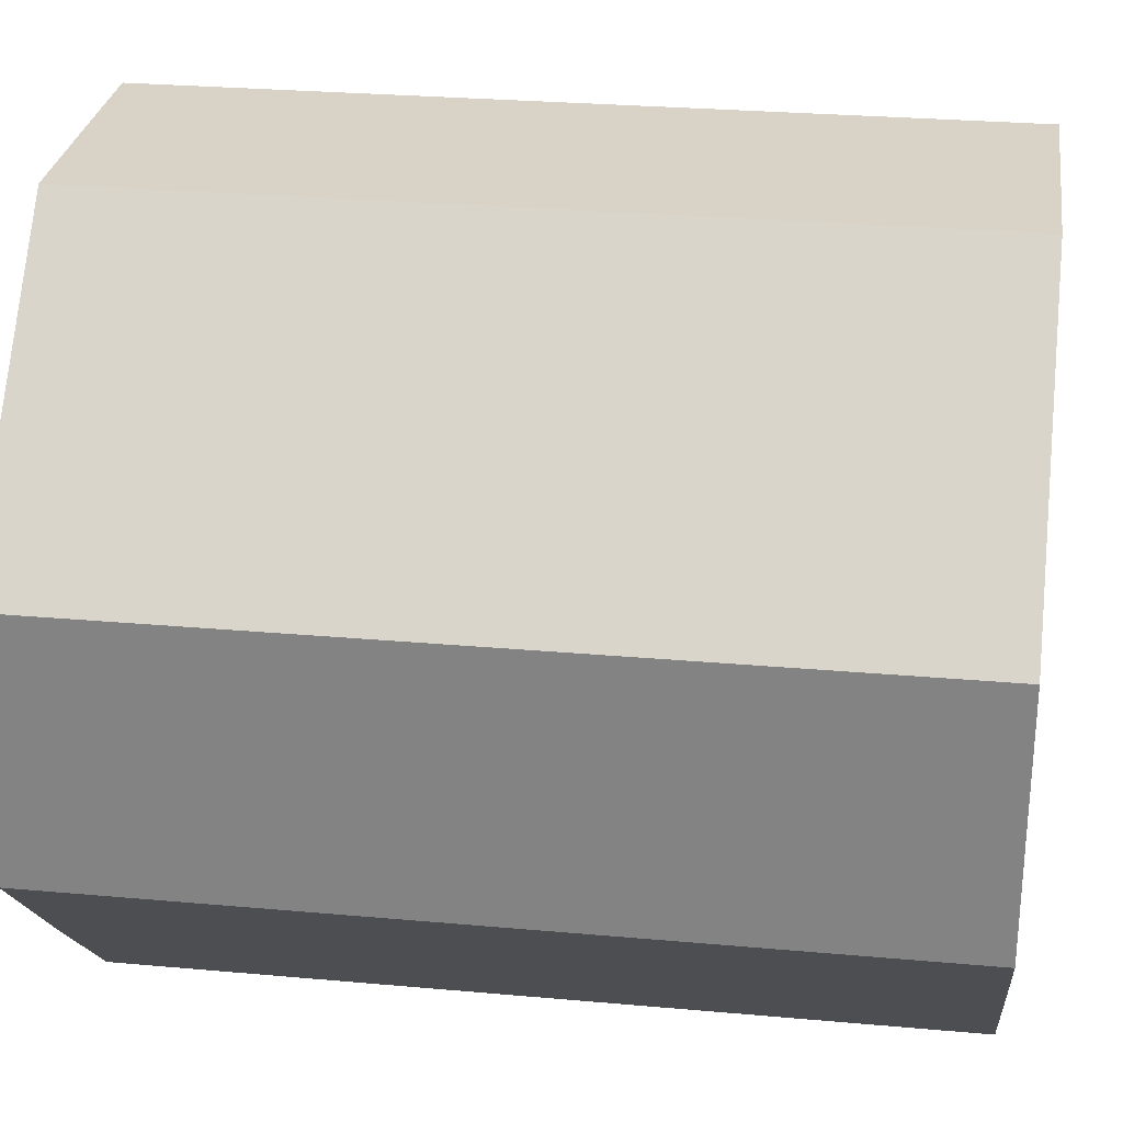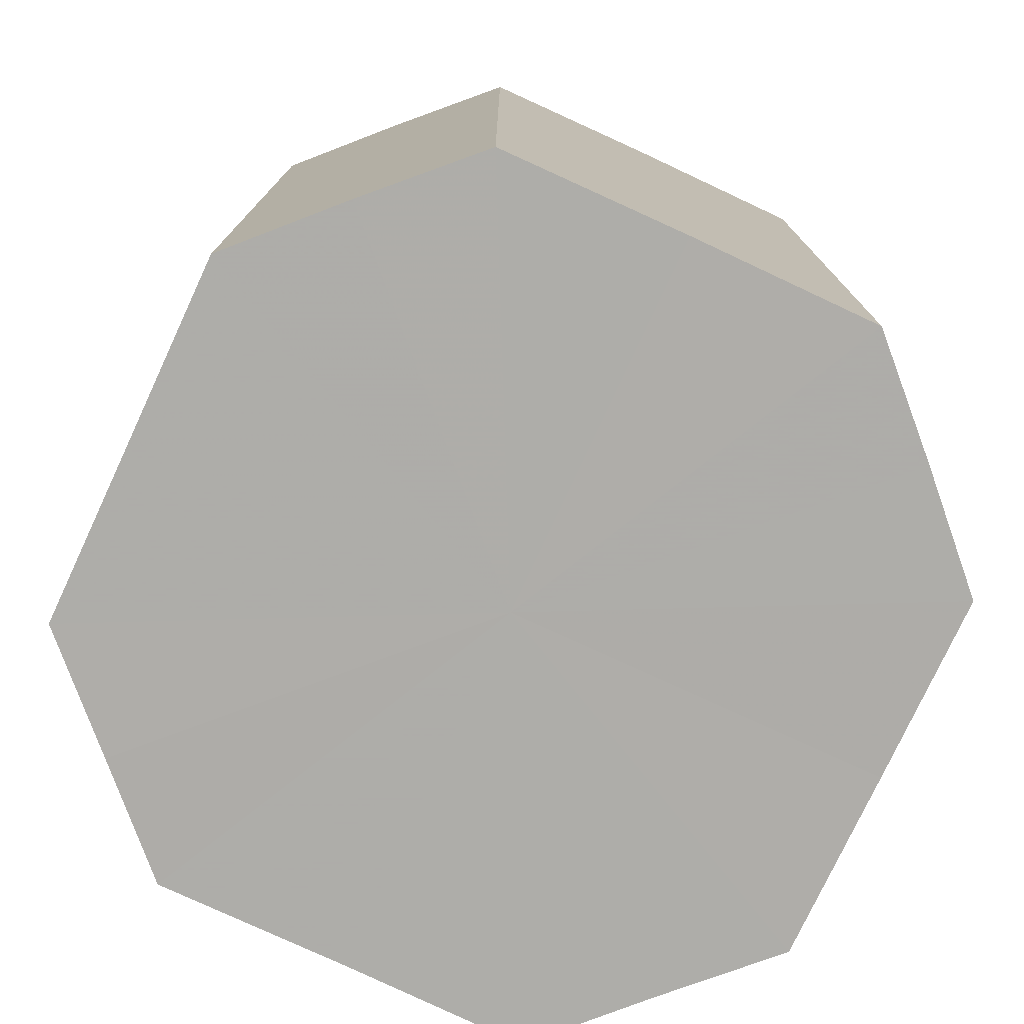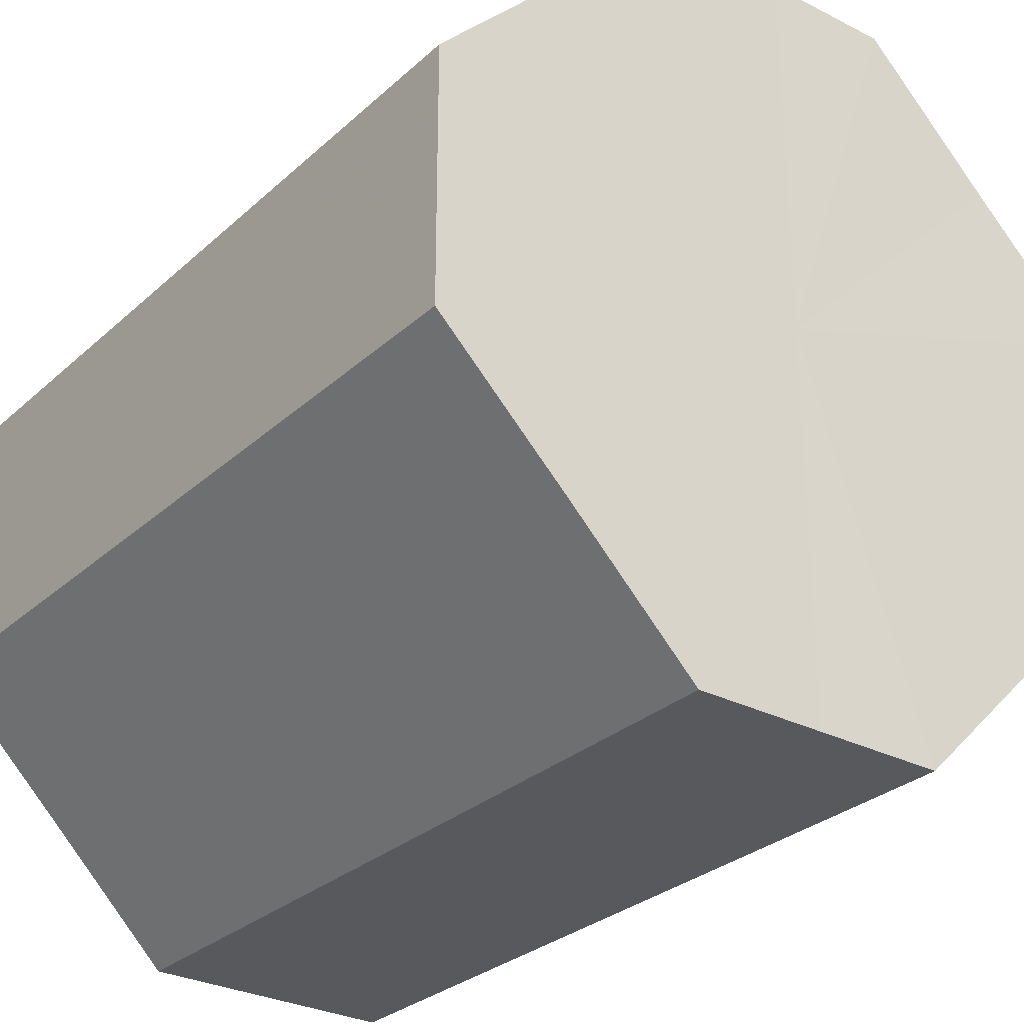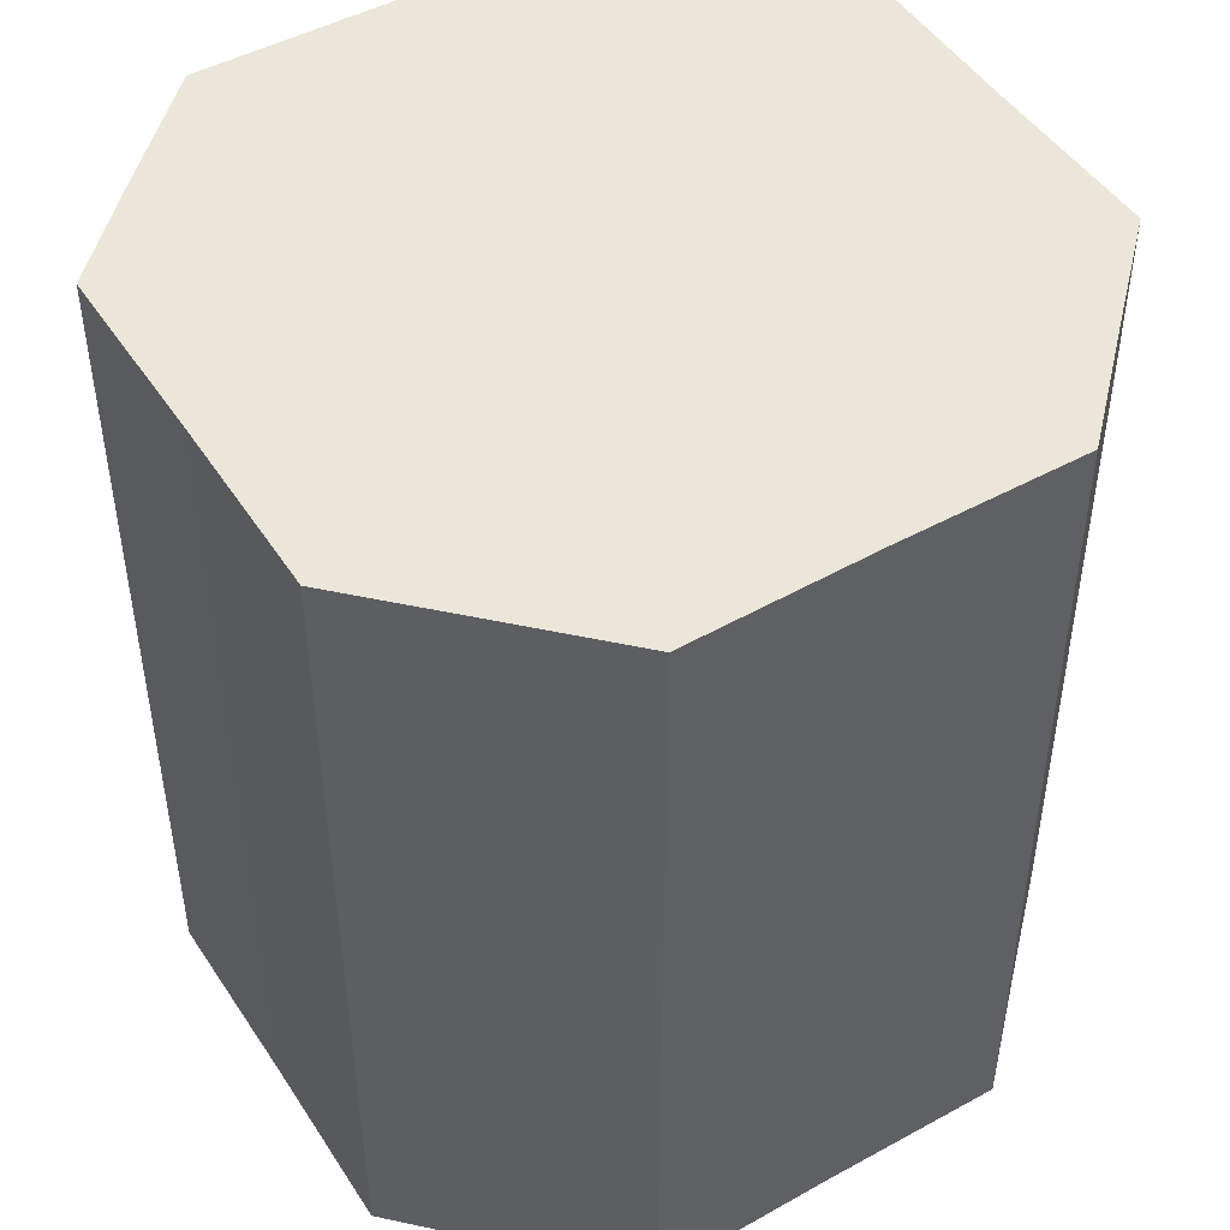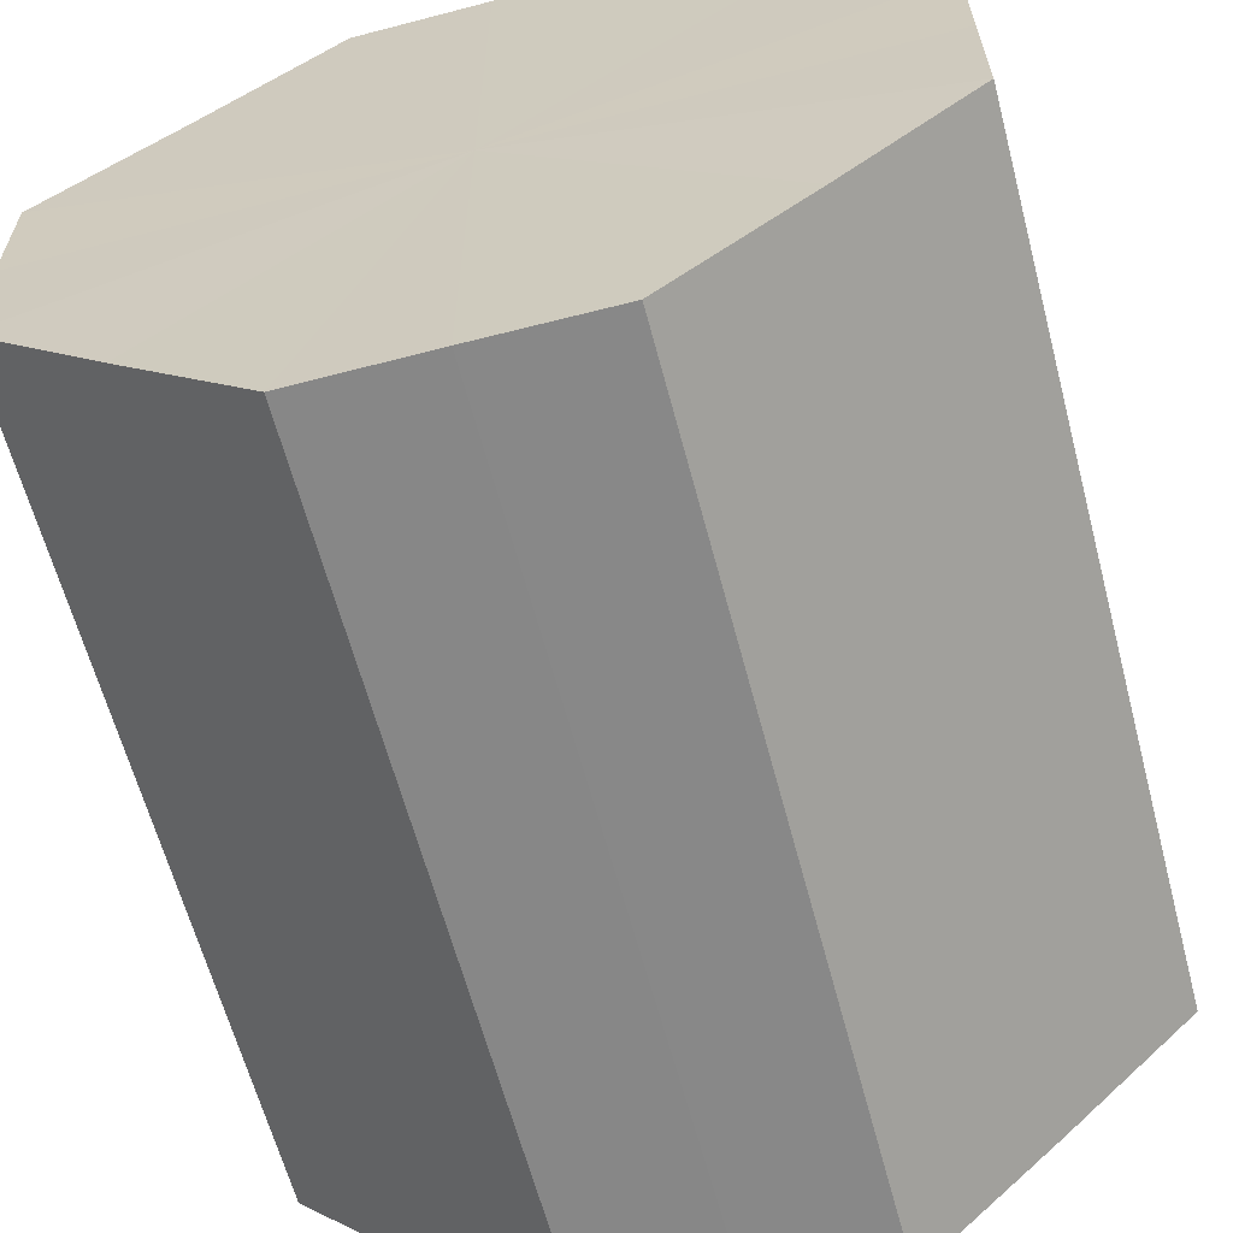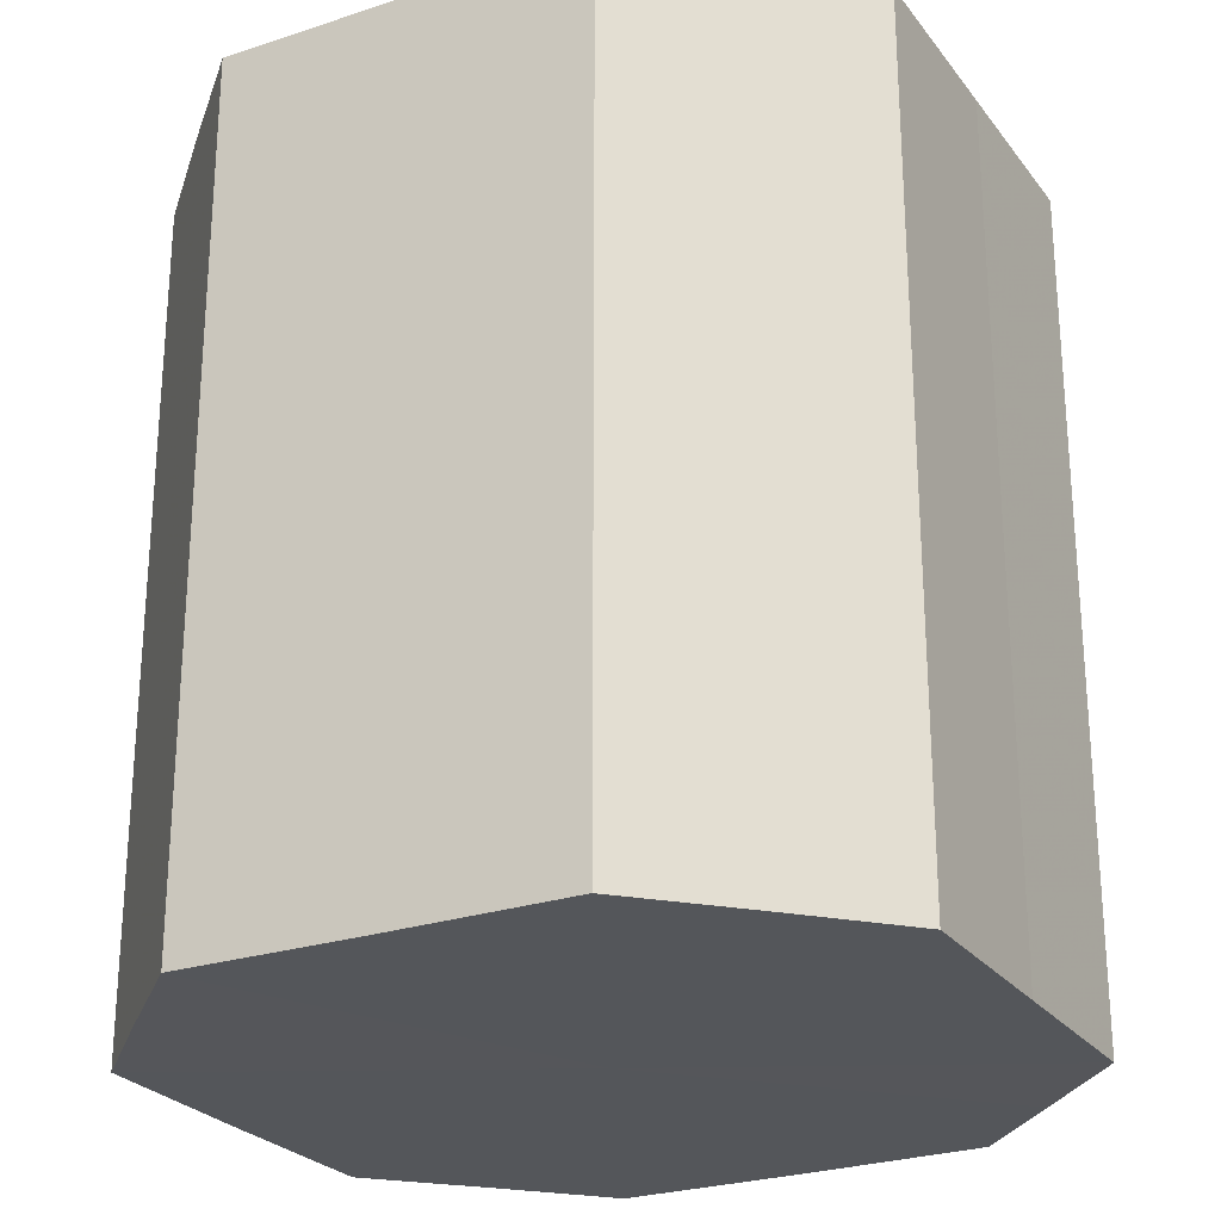
<metadata>
{"format":"obj","ext":"obj","renderer":"f3d","projection":"perspective","resolution":1024,"background":"white","views":[{"elev":27.8,"azim":97.8,"up":"+Y"},{"elev":-77.1,"azim":-69.9,"up":"+Z"},{"elev":-29.1,"azim":143.0,"up":"+Y"},{"elev":47.9,"azim":-76.7,"up":"+Z"},{"elev":-62.6,"azim":-165.3,"up":"+Y"},{"elev":-25.7,"azim":73.3,"up":"+Z"}]}
</metadata>
<code>
o 14996
v 2203 1866 9.03
v 2203 1866 9.03
v 2203 1866 9.094
v 2203 1866 9.03
v 2203 1866 9.094
v 2203 1866 9.03
v 2203 1866 9.094
v 2203 1866 9.03
v 2203 1866 9.094
v 2203 1866 9.03
v 2203 1866 9.094
v 2203 1866 9.03
v 2203 1866 9.094
v 2203 1866 9.03
v 2203 1866 9.094
v 2203 1866 9.03
v 2203 1866 9.094
v 2203 1866 9.03
v 2203 1866 9.094
v 2203 1866 9.03
v 2203 1866 9.094
v 2203 1866 9.03
v 2203 1866 9.094
v 2203 1866 9.03
v 2203 1866 9.094
v 2203 1866 9.03
v 2203 1866 9.094
v 2203 1866 9.03
v 2203 1866 9.094
v 2203 1866 9.03
v 2203 1866 9.094
v 2203 1866 9.094
v 2203 1866 9.094
v 2203 1866 9.03
v 2203 1866 9.094
v 2203 1866 9.03
v 2203 1866 9.094
v 2203 1866 9.094
v 2203 1866 9.03
v 2203 1866 9.094
v 2203 1866 9.03
v 2203 1866 9.03
v 2203 1866 9.094
v 2203 1866 9.094
v 2203 1866 9.03
v 2203 1866 9.094
v 2203 1866 9.03
v 2203 1866 9.03
v 2203 1866 9.094
v 2203 1866 9.094
v 2203 1866 9.03
v 2203 1866 9.094
v 2203 1866 9.03
v 2203 1866 9.03
v 2203 1866 9.094
v 2203 1866 9.094
v 2203 1866 9.03
v 2203 1866 9.094
v 2203 1866 9.03
v 2203 1866 9.03
v 2203 1866 9.094
v 2203 1866 9.094
v 2203 1866 9.03
v 2203 1866 9.03
v 2203 1866 9.03
v 2203 1866 9.03
v 2203 1866 9.03
v 2203 1866 9.03
v 2203 1866 9.03
v 2203 1866 9.03
v 2203 1866 9.03
v 2203 1866 9.03
v 2203 1866 9.03
v 2203 1866 9.03
v 2203 1866 9.03
v 2203 1866 9.03
v 2203 1866 9.03
v 2203 1866 9.03
v 2203 1866 9.03
v 2203 1866 9.03
v 2203 1866 9.03
v 2203 1866 9.094
v 2203 1866 9.094
v 2203 1866 9.094
v 2203 1866 9.094
v 2203 1866 9.094
v 2203 1866 9.094
v 2203 1866 9.094
v 2203 1866 9.094
v 2203 1866 9.094
v 2203 1866 9.094
v 2203 1866 9.094
v 2203 1866 9.094
v 2203 1866 9.094
v 2203 1866 9.094
v 2203 1866 9.094
v 2203 1866 9.094
v 2203 1866 9.094
f 1 2 3
f 2 4 5
f 6 1 7
f 4 8 9
f 10 6 11
f 8 12 13
f 14 10 15
f 12 16 17
f 18 14 19
f 16 20 21
f 22 18 23
f 20 24 25
f 26 22 27
f 24 28 29
f 30 26 31
f 28 30 32
f 33 34 35
f 35 36 37
f 38 39 33
f 40 41 38
f 37 42 43
f 44 45 40
f 46 47 44
f 43 48 49
f 50 51 46
f 52 53 50
f 49 54 55
f 56 57 52
f 58 59 56
f 55 60 61
f 62 63 58
f 61 64 62
f 65 66 67
f 65 68 66
f 65 67 69
f 65 70 68
f 65 69 71
f 65 72 70
f 65 71 73
f 65 74 72
f 65 73 75
f 65 76 74
f 65 75 77
f 65 78 76
f 65 77 79
f 65 80 78
f 65 79 81
f 65 81 80
f 82 83 84
f 82 85 83
f 82 84 86
f 82 87 85
f 82 86 88
f 82 89 87
f 82 88 90
f 82 91 89
f 82 90 92
f 82 93 91
f 82 92 94
f 82 95 93
f 82 94 96
f 82 97 95
f 82 96 98
f 82 98 97

</code>
